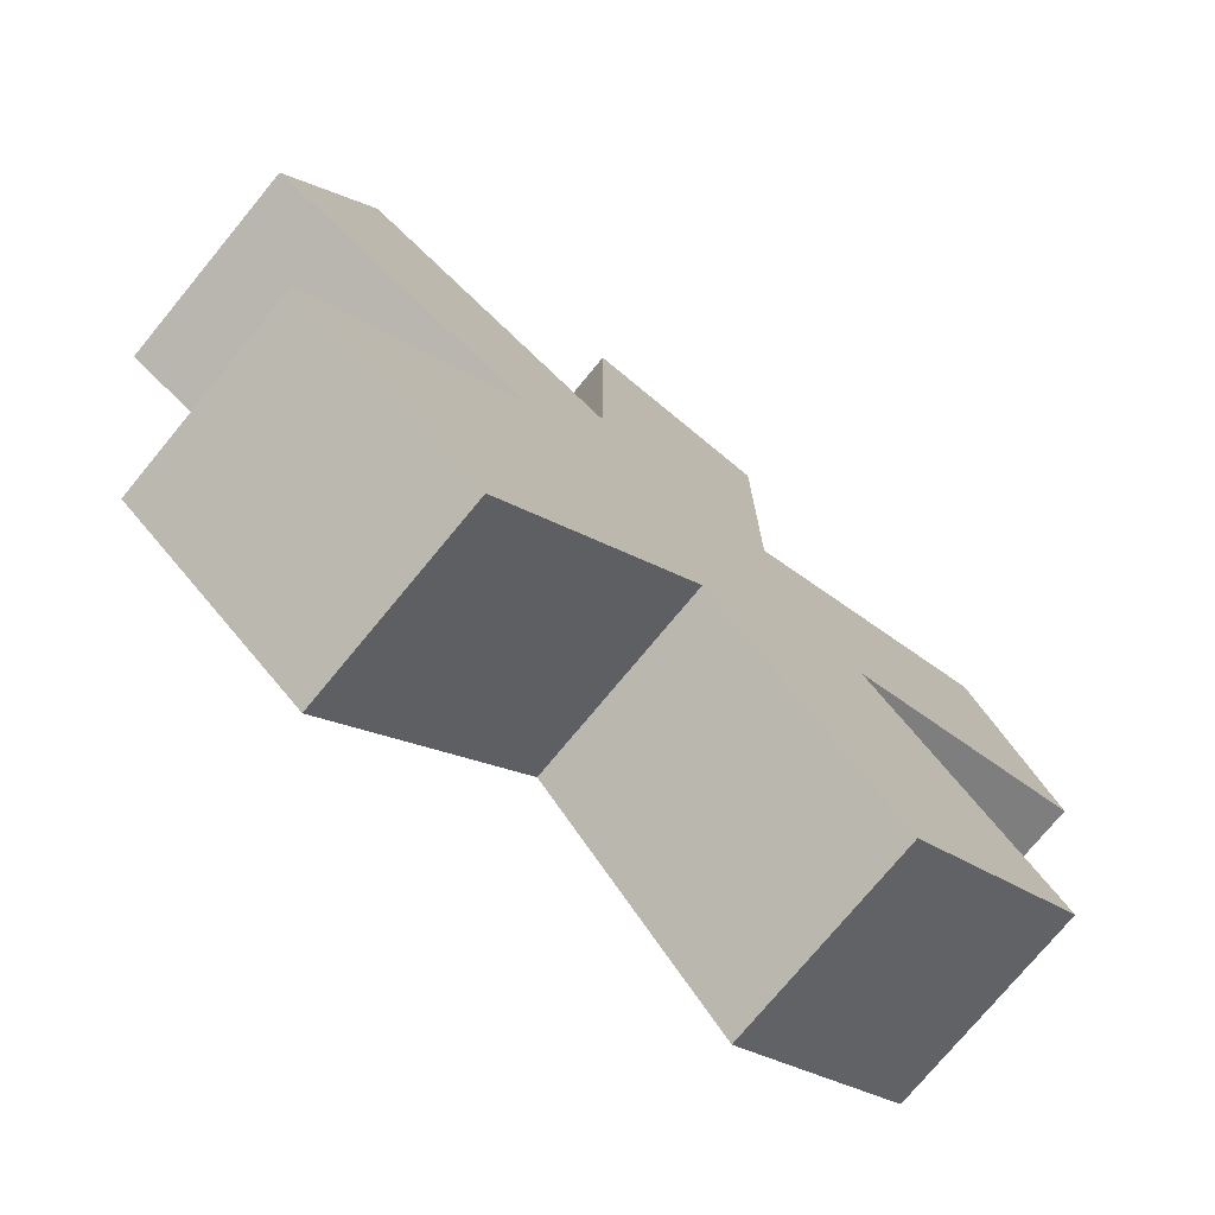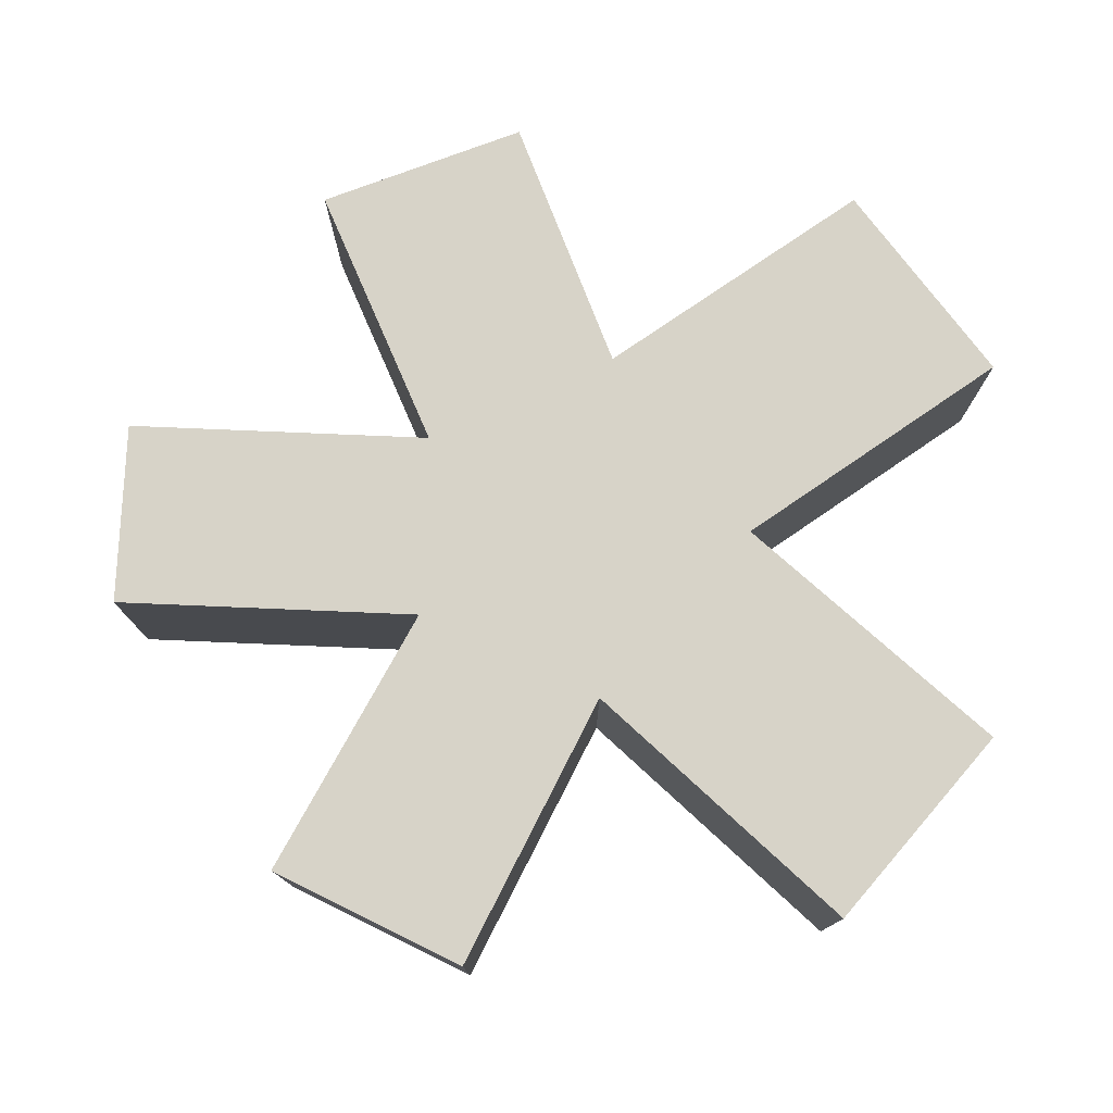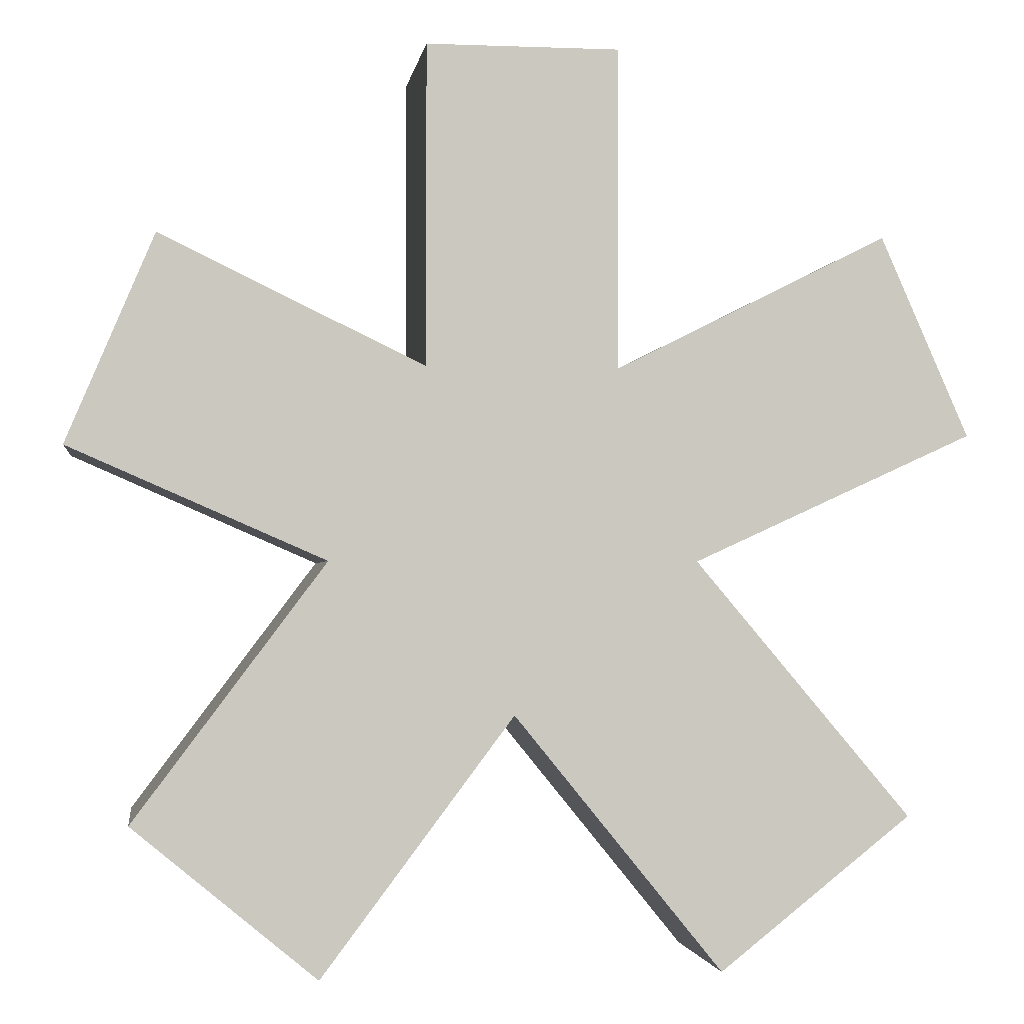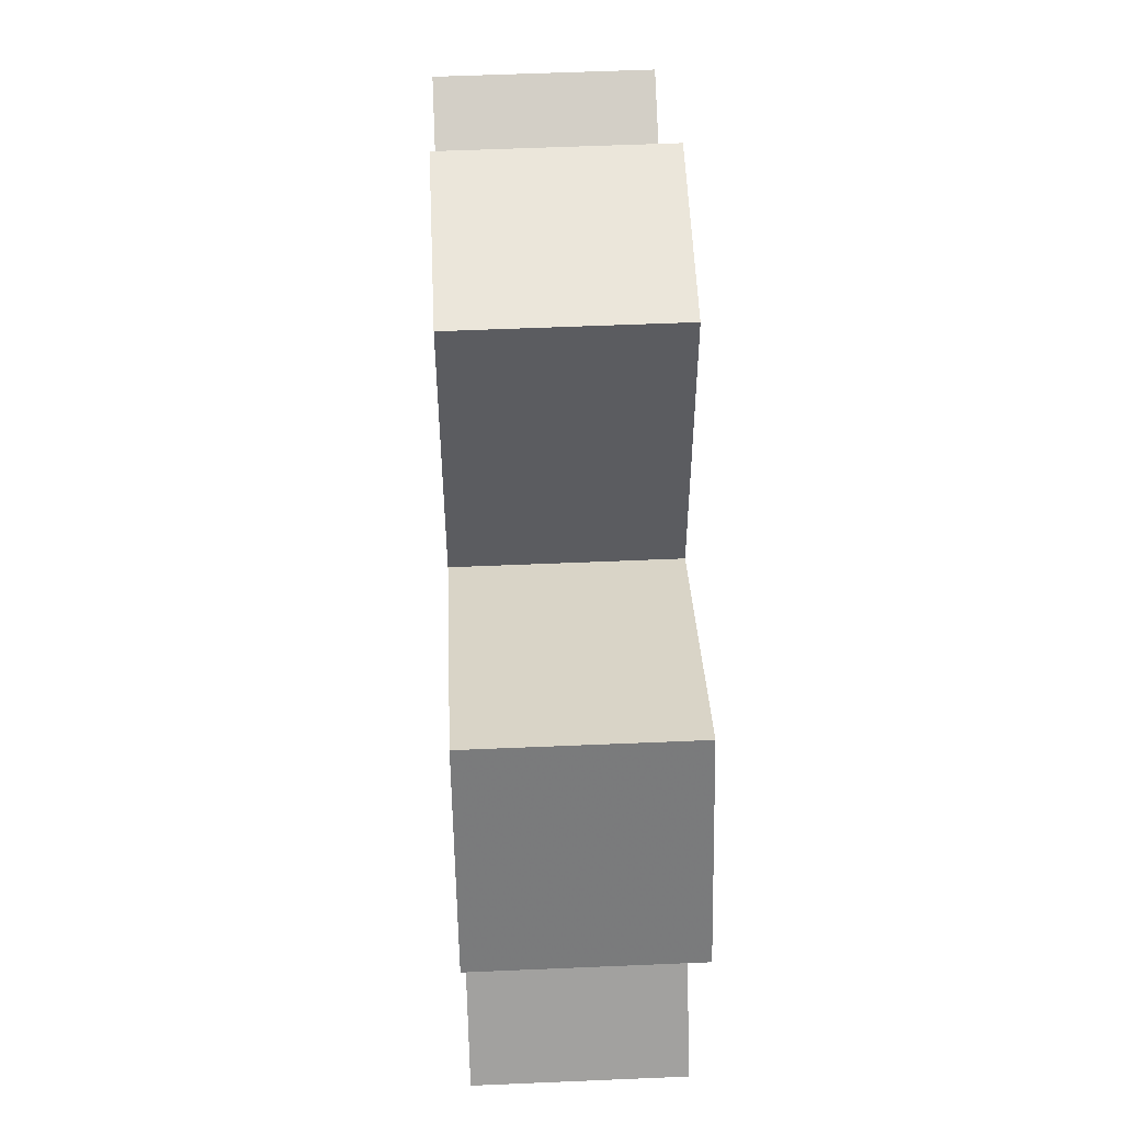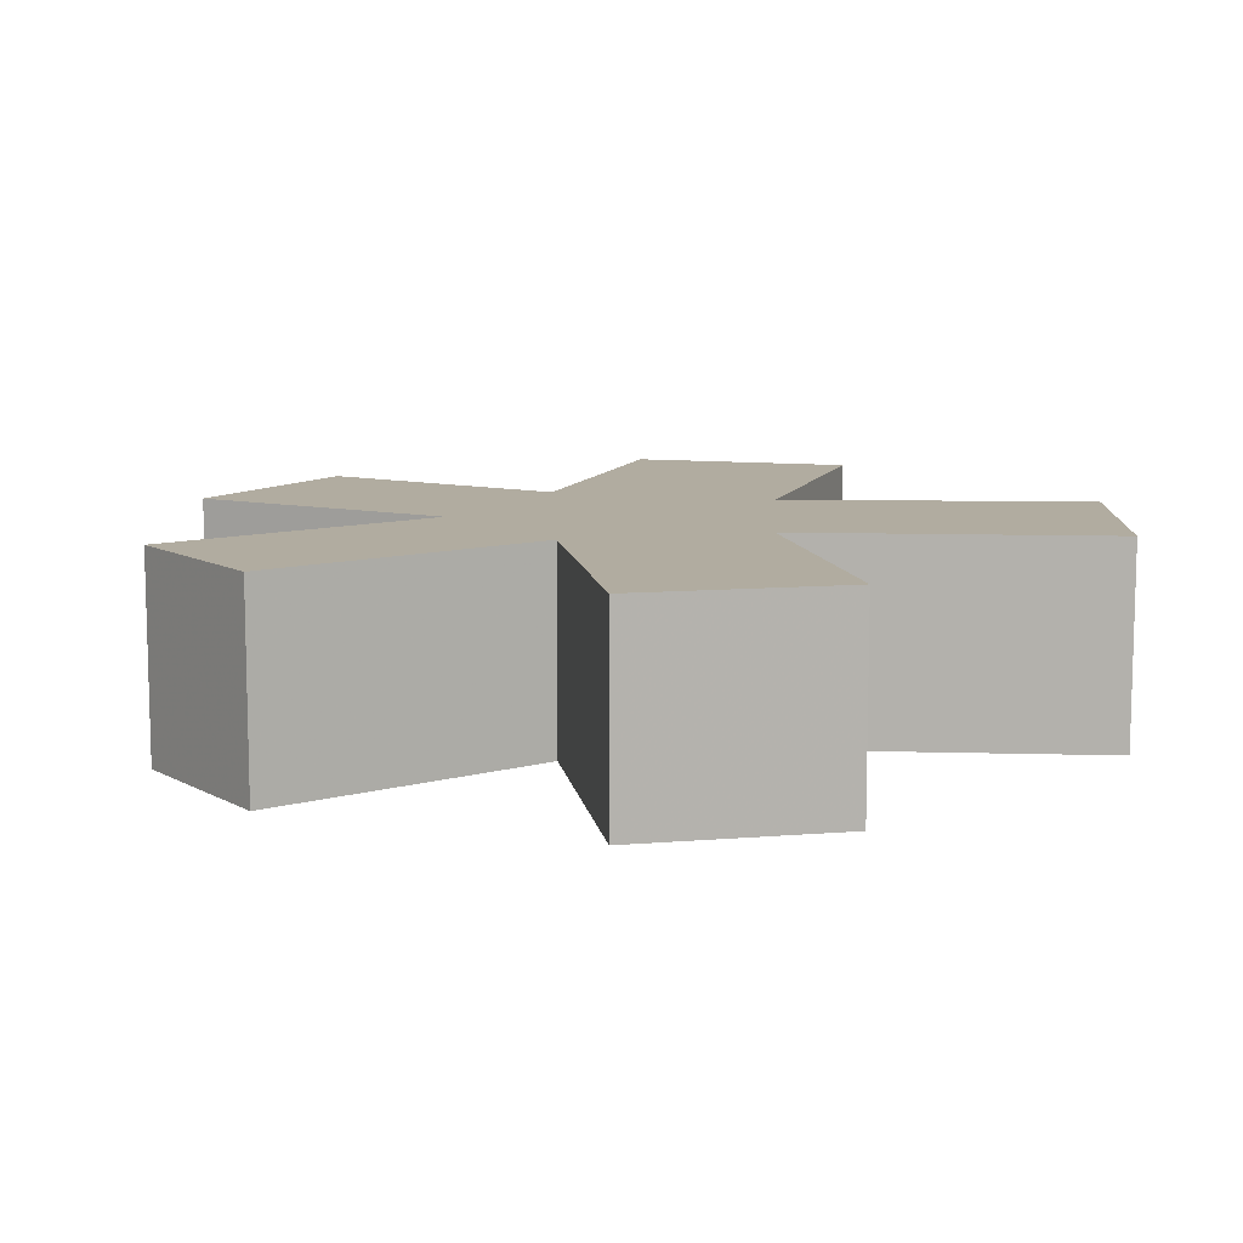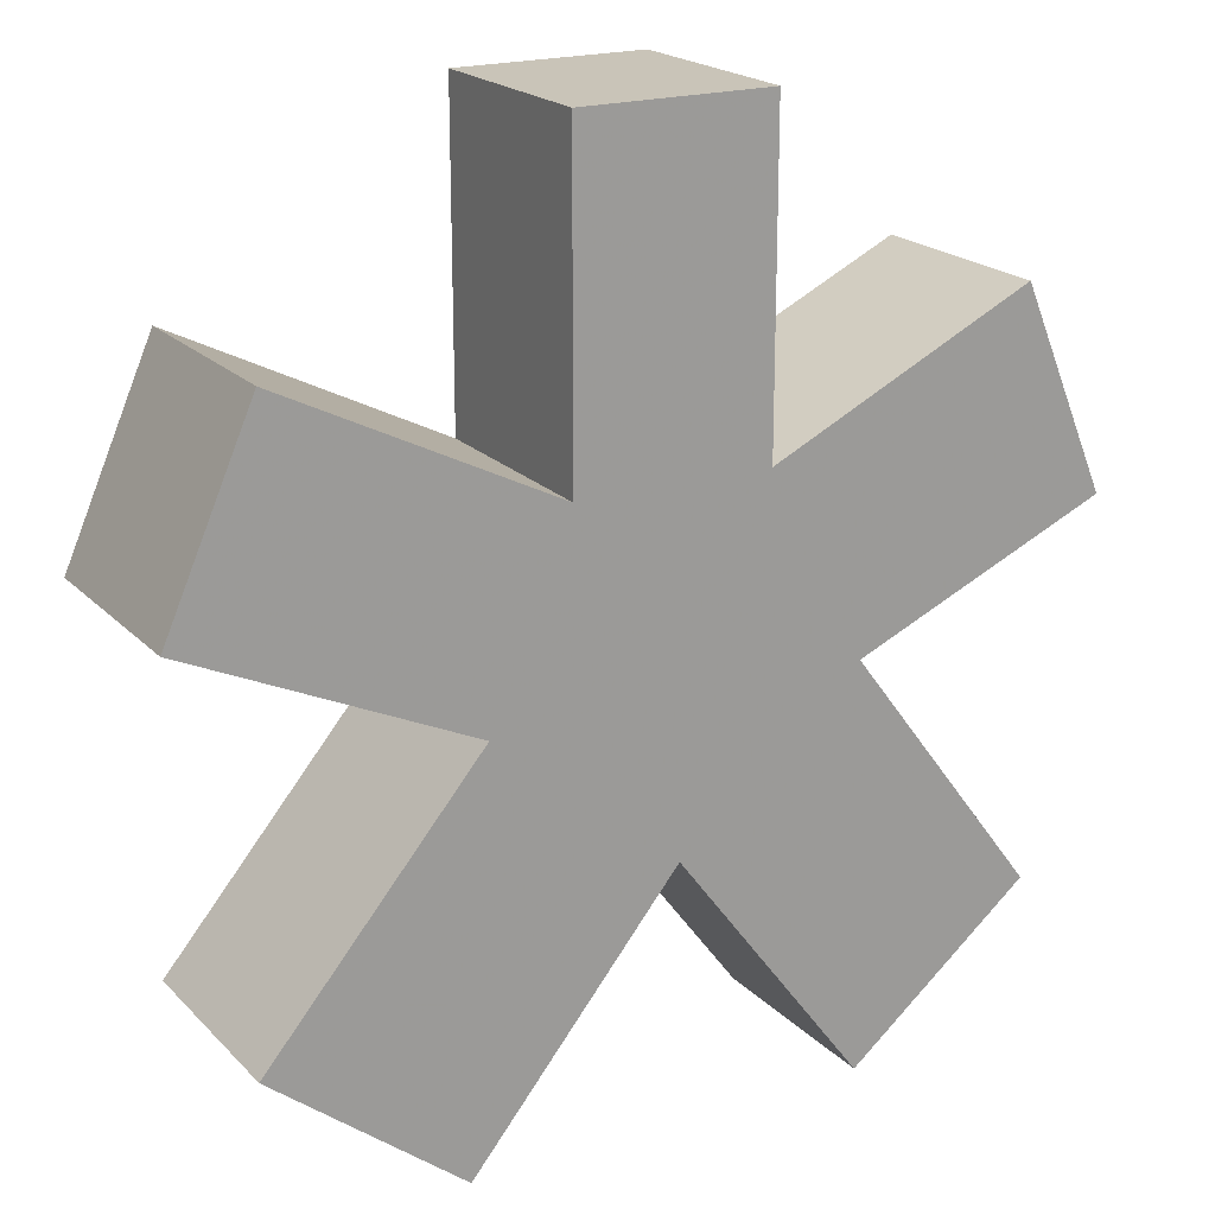
<metadata>
{"format":"obj","ext":"obj","renderer":"f3d","projection":"perspective","resolution":1024,"background":"white","views":[{"elev":-75.1,"azim":140.5,"up":"+Z"},{"elev":77.2,"azim":92.4,"up":"+Y"},{"elev":-1.8,"azim":-8.0,"up":"+Z"},{"elev":54.9,"azim":-92.6,"up":"+Z"},{"elev":10.1,"azim":54.1,"up":"+Y"},{"elev":20.1,"azim":149.9,"up":"+Z"}]}
</metadata>
<code>
v -0.1719 -0.1016 -0.09375
v 0.007812 -0.1016 -0.2422
v 0.1875 -0.1016 -0.09375
v 0.1094 -0.1016 0.09375
v -0.07812 -0.1016 0.09375
v -0.3359 -0.1016 0.2188
v -0.4219 -0.1016 0.01562
v -0.1719 0.1016 -0.09375
v -0.3594 0.1016 -0.3438
v -0.3594 -0.1016 -0.3438
v -0.1797 -0.1016 -0.4922
v 0.007812 0.1016 -0.2422
v 0.2109 0.1016 -0.4922
v 0.2109 -0.1016 -0.4922
v 0.3984 -0.1016 -0.3438
v 0.1875 0.1016 -0.09375
v 0.4609 0.1016 0.03125
v 0.4609 -0.1016 0.03125
v 0.375 -0.1016 0.2266
v 0.1094 0.1016 0.09375
v 0.1094 0.1016 0.4062
v 0.1094 -0.1016 0.4062
v -0.07812 -0.1016 0.4062
v -0.07812 0.1016 0.09375
v -0.3359 0.1016 0.2188
v -0.4219 0.1016 0.01562
v -0.1797 0.1016 -0.4922
v 0.3984 0.1016 -0.3438
v 0.375 0.1016 0.2266
v -0.07812 0.1016 0.4062
f 1 2 3
f 1 3 4
f 1 4 5
f 1 5 6
f 1 6 7
f 1 7 8
f 1 8 9
f 1 9 10
f 1 10 2
f 2 10 11
f 2 11 12
f 2 12 13
f 2 13 14
f 2 14 3
f 3 14 15
f 3 15 16
f 3 16 17
f 3 17 18
f 3 18 4
f 4 18 19
f 4 19 20
f 4 20 21
f 4 21 22
f 4 22 5
f 5 22 23
f 5 23 24
f 5 24 25
f 5 25 6
f 6 25 26
f 6 26 7
f 7 26 8
f 8 26 24
f 8 24 12
f 8 12 27
f 8 27 9
f 9 27 10
f 10 27 11
f 11 27 12
f 24 20 16
f 24 16 12
f 12 16 28
f 12 28 13
f 13 28 14
f 14 28 15
f 15 28 16
f 18 17 29
f 18 29 19
f 19 29 20
f 20 29 16
f 16 29 17
f 26 25 24
f 22 21 30
f 22 30 23
f 23 30 24
f 24 30 20
f 20 30 21

</code>
